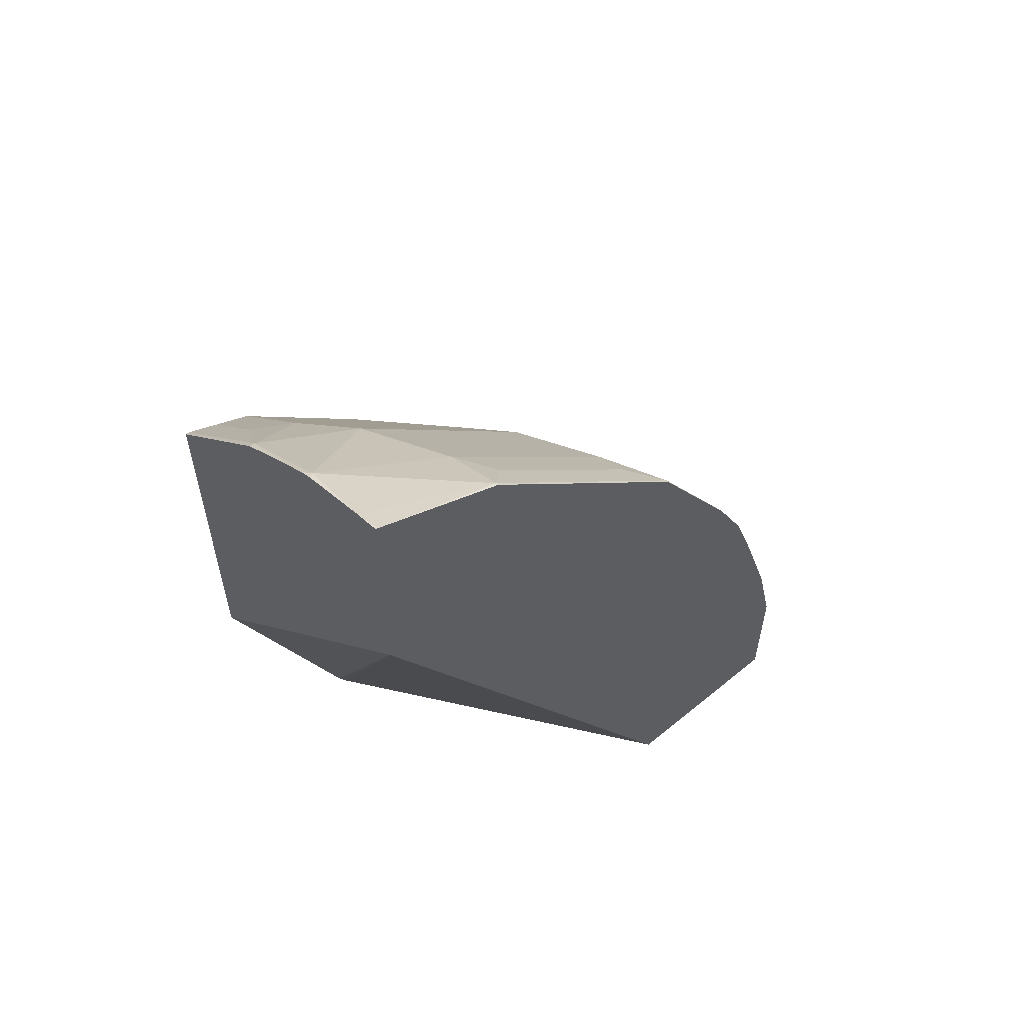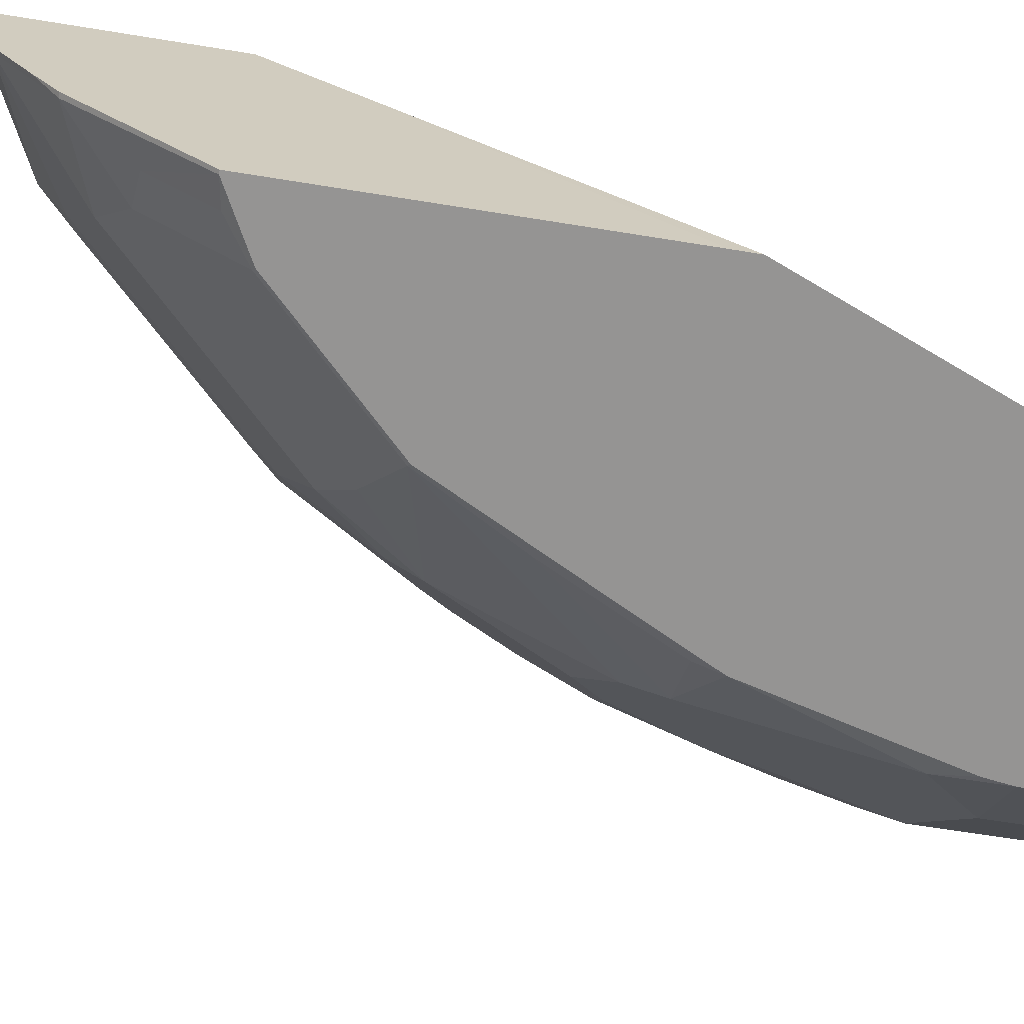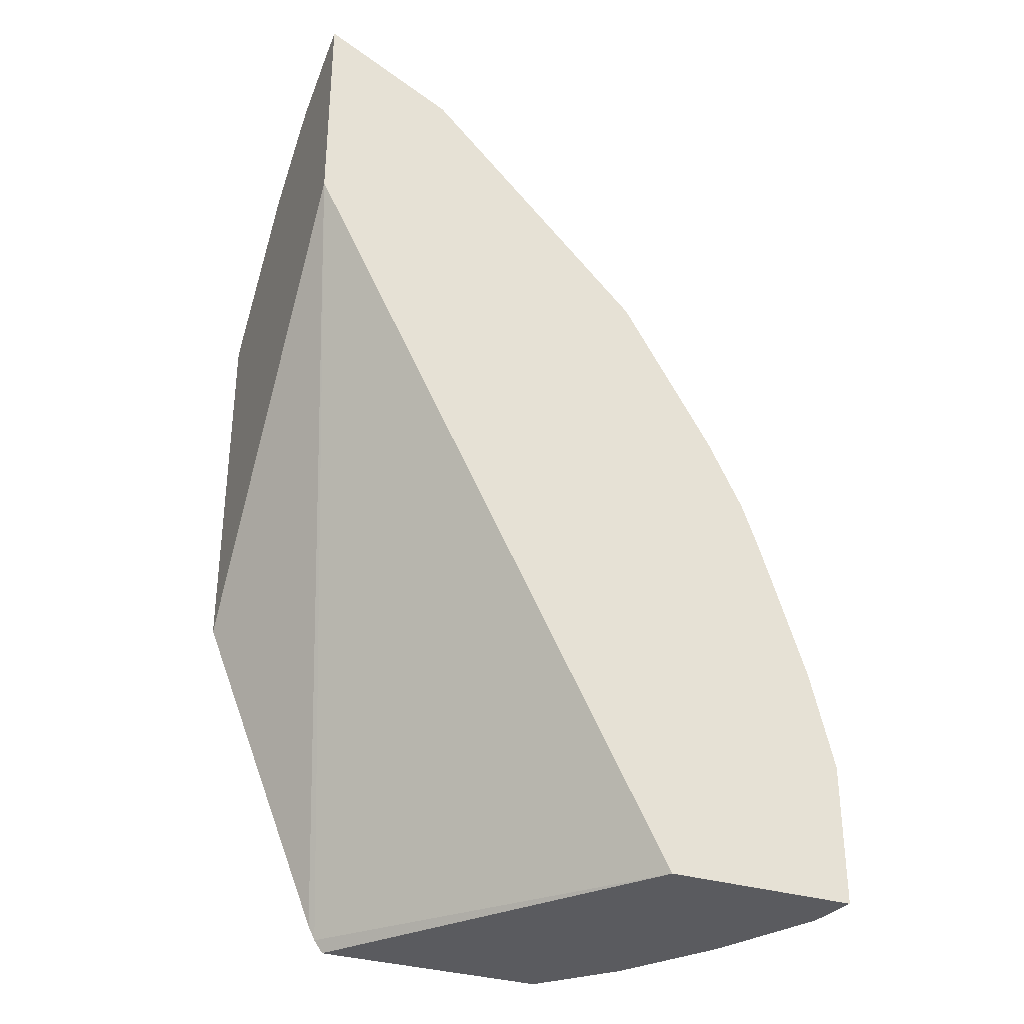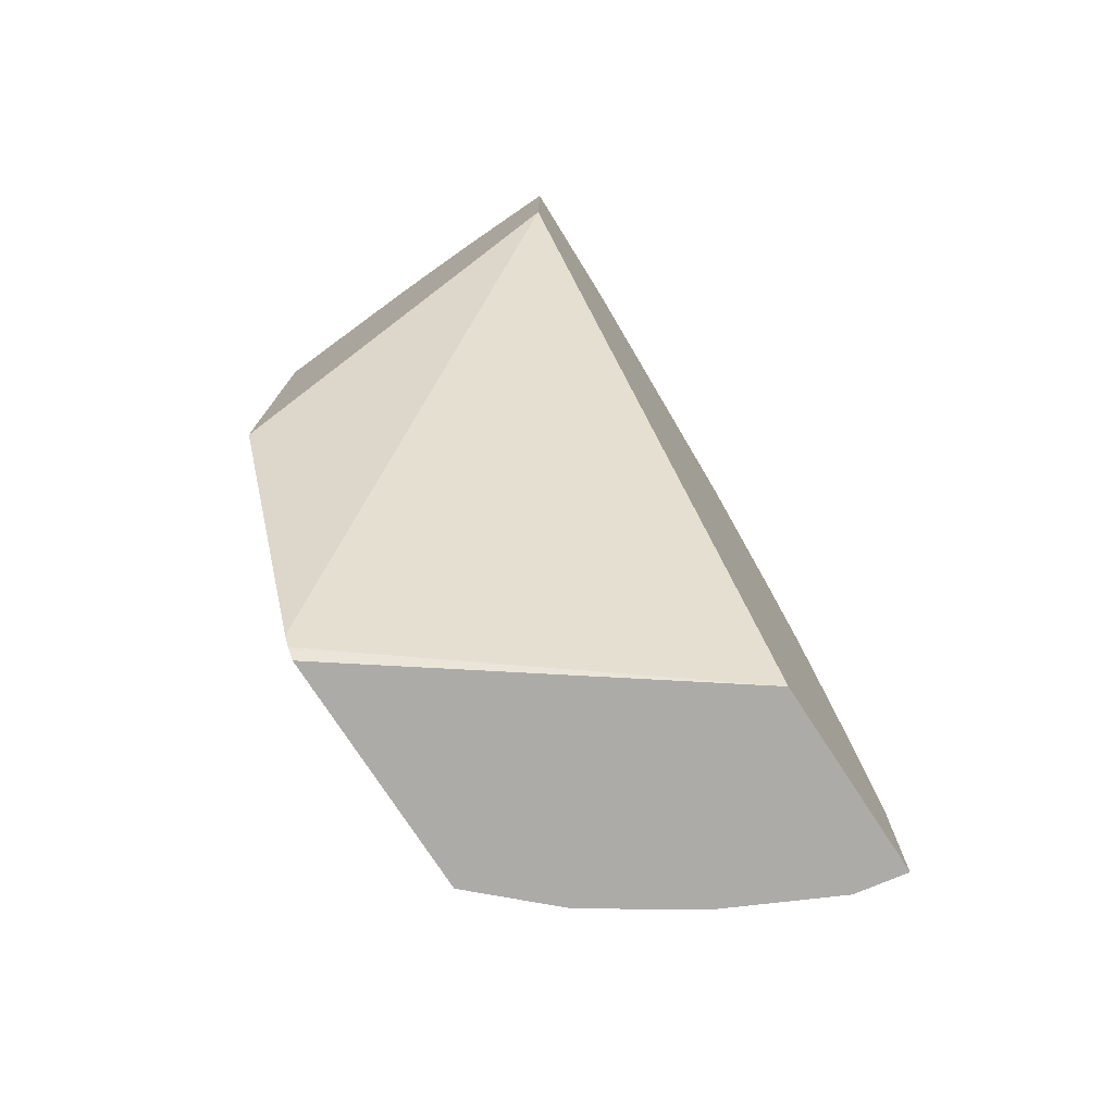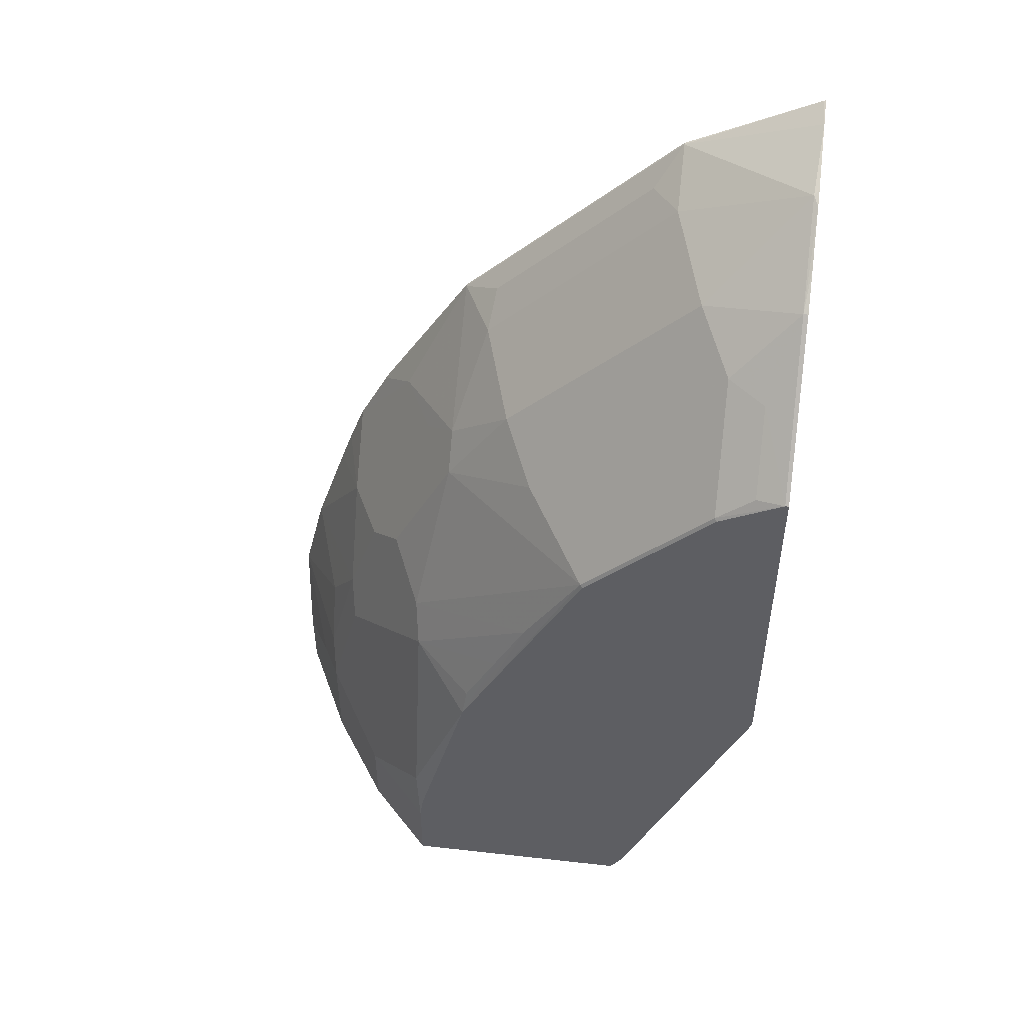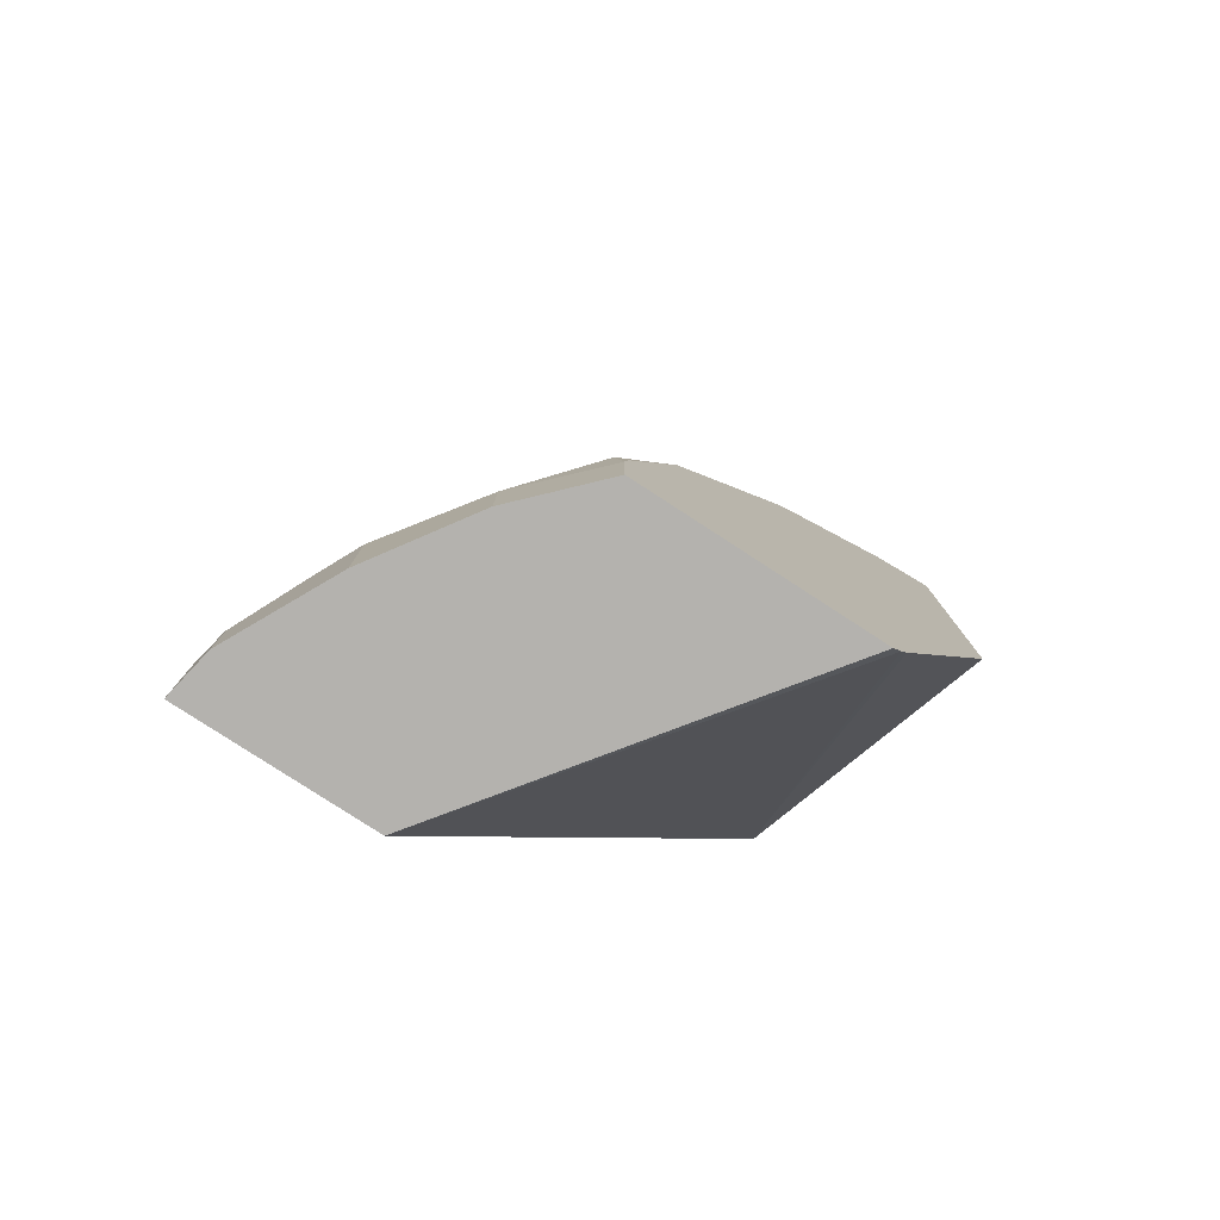
<metadata>
{"format":"obj","ext":"obj","renderer":"f3d","projection":"perspective","resolution":1024,"background":"white","views":[{"elev":58.5,"azim":139.6,"up":"+Z"},{"elev":-67.1,"azim":80.8,"up":"+Y"},{"elev":-33.0,"azim":157.2,"up":"+Z"},{"elev":-76.2,"azim":123.1,"up":"+Z"},{"elev":50.9,"azim":7.0,"up":"+Z"},{"elev":-79.7,"azim":-33.0,"up":"+Z"}]}
</metadata>
<code>
v -0.6883 -0.0271 0.005461
v -0.6883 -0.0271 -0.08073
v -0.6829 -0.05692 -0.03788
v -0.6639 -0.09485 -0.01893
v -0.6544 -0.1043 0.009508
v -0.6544 -0.08536 0.04742
v -0.6734 -0.02846 0.06643
v -0.674 -0.0271 0.06505
v -0.5745 -0.0271 -0.08073
v -0.6829 -0.05692 -0.08073
v -0.6702 -0.08222 -0.03157
v -0.6512 -0.1202 -0.01261
v -0.6354 -0.1043 0.08539
v -0.6354 -0.06639 0.1423
v -0.6531 -0.0271 0.1301
v -0.4282 -0.2195 -0.0733
v -0.4335 -0.2195 -0.08073
v -0.3481 -0.0271 0.3516
v -0.6702 -0.08222 -0.08073
v -0.6512 -0.1202 -0.08073
v -0.6133 -0.177 -0.03157
v -0.6323 -0.1202 0.06327
v -0.6165 -0.1043 0.1423
v -0.6456 -0.0271 0.1525
v -0.5785 -0.1233 0.1992
v -0.6354 -0.02846 0.1802
v -0.424 -0.2195 -0.06499
v -0.5731 -0.2195 -0.08073
v -0.3481 -0.0271 0.4855
v -0.3481 -0.1261 0.2399
v -0.3482 -0.2195 0.1247
v -0.6133 -0.177 -0.08073
v -0.5731 -0.2195 -0.03384
v -0.5754 -0.215 0.006348
v -0.5754 -0.196 0.06327
v -0.5754 -0.177 0.1201
v -0.5785 -0.1612 0.1423
v -0.5975 -0.1233 0.1613
v -0.6361 -0.0271 0.1789
v -0.5596 -0.1233 0.2371
v -0.5785 -0.08536 0.2371
v -0.5975 -0.04743 0.2371
v -0.6165 -0.02846 0.2181
v -0.6151 -0.0271 0.2208
v -0.3496 -0.0271 0.485
v -0.3481 -0.04251 0.4809
v -0.3481 -0.2083 0.1514
v -0.3481 -0.2195 0.1395
v -0.5708 -0.2195 -0.01715
v -0.5399 -0.2195 0.1037
v -0.5374 -0.215 0.1201
v -0.5185 -0.215 0.1581
v -0.4995 -0.215 0.196
v -0.4648 -0.2181 0.2561
v -0.5027 -0.1612 0.275
v -0.5216 -0.1233 0.294
v -0.5596 -0.1043 0.2561
v -0.5596 -0.02846 0.3129
v -0.5596 -0.0271 0.3129
v -0.4268 -0.0271 0.4457
v -0.4268 -0.02846 0.4457
v -0.3481 -0.08256 0.4661
v -0.3509 -0.08536 0.4647
v -0.3481 -0.2195 0.3502
v -0.5209 -0.2195 0.1416
v -0.4634 -0.2195 0.2547
v -0.3875 -0.2195 0.3306
v -0.3889 -0.2181 0.3319
v -0.4268 -0.1802 0.3319
v -0.4648 -0.1423 0.3319
v -0.4837 -0.1233 0.3319
v -0.5216 -0.06639 0.3319
v -0.5406 -0.06639 0.3129
v -0.5374 -0.04426 0.3288
v -0.5406 -0.02846 0.3319
v -0.5582 -0.0271 0.3143
v -0.4282 -0.0271 0.4444
v -0.4426 -0.04426 0.4236
v -0.4268 -0.06639 0.4268
v -0.4648 -0.02846 0.4078
v -0.3481 -0.09099 0.4619
v -0.3509 -0.1423 0.4268
v -0.4078 -0.1233 0.4078
v -0.3481 -0.1423 0.4268
v -0.3502 -0.2195 0.3502
v -0.3668 -0.215 0.3477
v -0.3889 -0.1612 0.3888
v -0.4648 -0.1233 0.3509
v -0.5027 -0.06639 0.3509
v -0.4806 -0.04426 0.3857
v -0.504 -0.0271 0.3685
v -0.4648 -0.0271 0.4078
v -0.3481 -0.12 0.4424
v -0.3668 -0.177 0.3857
f 45 61 46
f 45 60 61
f 53 65 54
f 46 61 63
f 46 63 62
f 50 65 53
f 50 53 52
f 50 52 51
f 54 65 66
f 55 70 71
f 54 67 68
f 54 68 69
f 54 69 70
f 54 70 55
f 55 71 56
f 56 71 72
f 56 72 73
f 44 58 59
f 56 73 57
f 54 66 67
f 43 58 44
f 34 49 50
f 42 57 58
f 57 73 58
f 26 43 44
f 26 44 39
f 29 45 46
f 30 47 31
f 31 47 48
f 33 49 34
f 34 50 35
f 35 50 36
f 36 50 51
f 36 51 52
f 36 52 53
f 36 53 37
f 37 53 54
f 37 54 40
f 40 54 55
f 40 55 56
f 40 56 57
f 41 57 42
f 42 58 43
f 58 73 74
f 75 80 76
f 58 75 76
f 72 90 74
f 72 74 73
f 74 90 80
f 74 80 75
f 26 42 43
f 76 80 91
f 77 92 80
f 78 80 90
f 78 90 79
f 79 90 89
f 79 89 88
f 79 88 83
f 80 92 91
f 81 82 93
f 82 84 93
f 82 83 87
f 82 87 94
f 82 94 85
f 85 94 86
f 72 89 90
f 71 89 72
f 71 88 89
f 70 88 71
f 58 76 59
f 60 77 61
f 61 78 79
f 61 79 63
f 61 77 80
f 61 80 78
f 62 63 81
f 63 82 81
f 63 79 83
f 58 74 75
f 63 83 82
f 64 82 85
f 67 85 68
f 68 85 86
f 68 86 94
f 68 94 87
f 68 87 83
f 68 83 69
f 69 83 70
f 70 83 88
f 64 84 82
f 26 41 42
f 25 37 40
f 1 91 92
f 2 28 32
f 2 32 20
f 2 20 19
f 2 19 10
f 3 11 12
f 3 12 4
f 3 10 19
f 4 12 5
f 5 12 22
f 5 22 13
f 5 13 6
f 6 13 7
f 7 13 14
f 7 14 15
f 7 15 8
f 9 16 17
f 9 18 16
f 11 19 20
f 11 20 12
f 2 17 28
f 2 9 17
f 1 9 2
f 1 18 9
f 1 2 10
f 1 10 3
f 1 3 4
f 1 4 5
f 1 5 6
f 1 6 7
f 1 7 8
f 1 8 15
f 1 15 24
f 12 20 32
f 1 24 39
f 1 44 59
f 1 59 76
f 1 76 91
f 25 38 37
f 1 92 77
f 1 77 60
f 1 60 45
f 1 45 29
f 1 29 18
f 1 39 44
f 12 32 21
f 3 19 11
f 13 22 23
f 18 93 84
f 18 84 64
f 18 64 48
f 18 48 47
f 18 47 30
f 18 30 31
f 18 31 27
f 21 32 28
f 21 28 33
f 18 81 93
f 21 33 34
f 22 35 36
f 12 21 22
f 22 37 23
f 22 34 35
f 23 37 38
f 23 38 25
f 24 26 39
f 25 40 57
f 25 57 41
f 21 34 22
f 18 62 81
f 22 36 37
f 18 29 46
f 18 46 62
f 13 23 14
f 14 24 15
f 14 23 25
f 14 41 26
f 14 26 24
f 16 27 31
f 16 31 48
f 16 48 64
f 16 64 85
f 14 25 41
f 16 67 66
f 16 66 65
f 16 65 50
f 16 50 49
f 16 49 33
f 16 33 28
f 16 28 17
f 16 85 67
f 16 18 27

</code>
